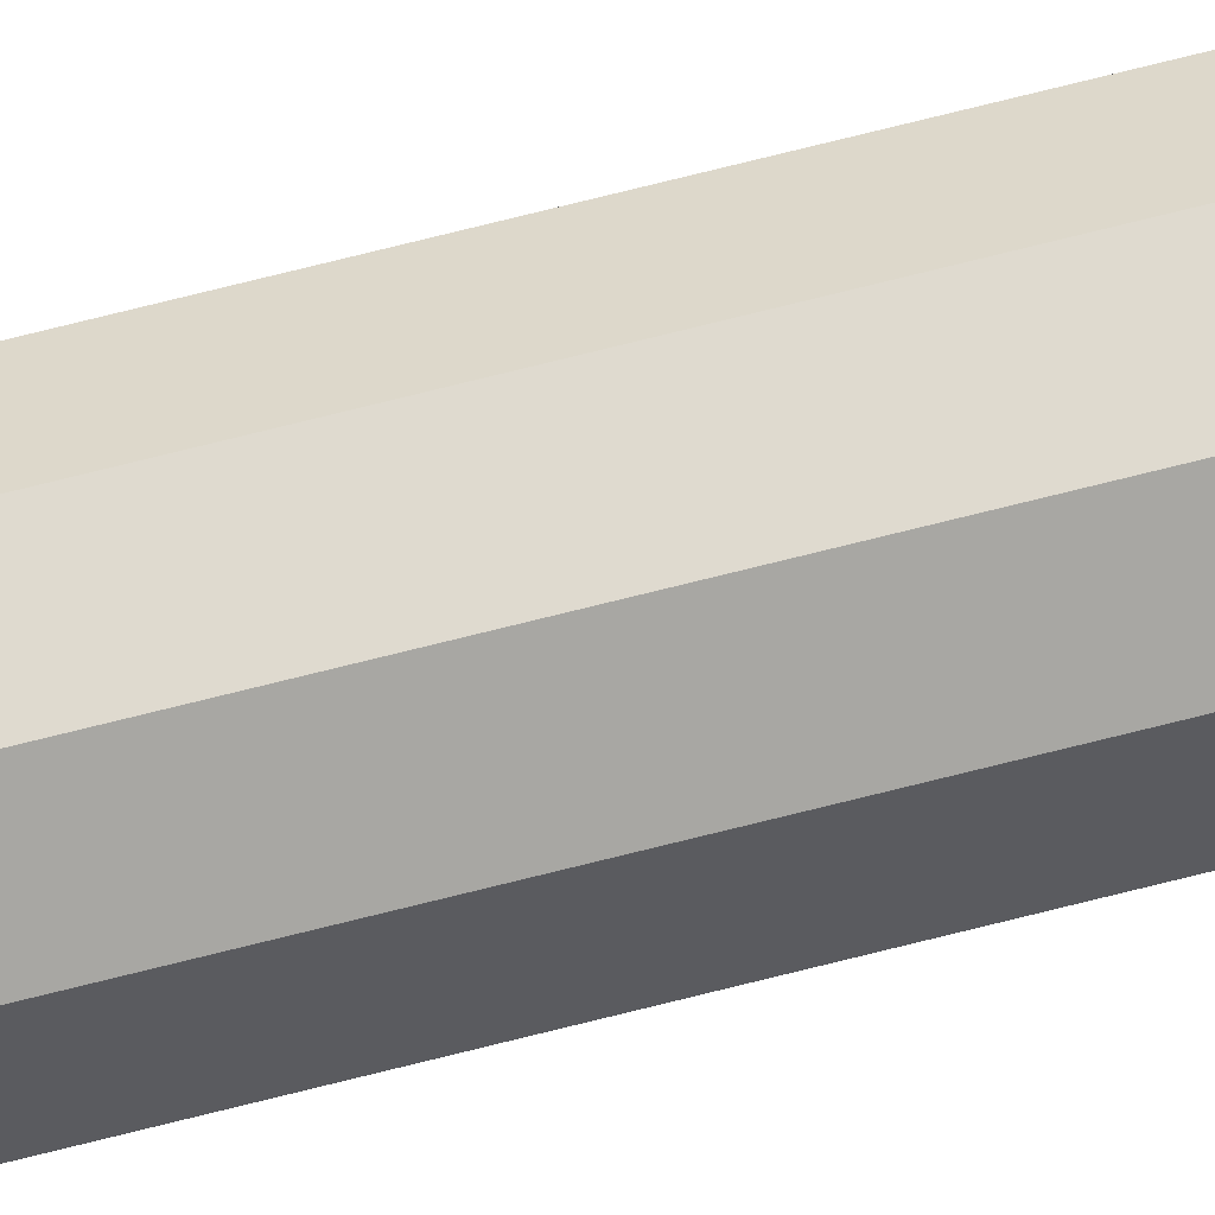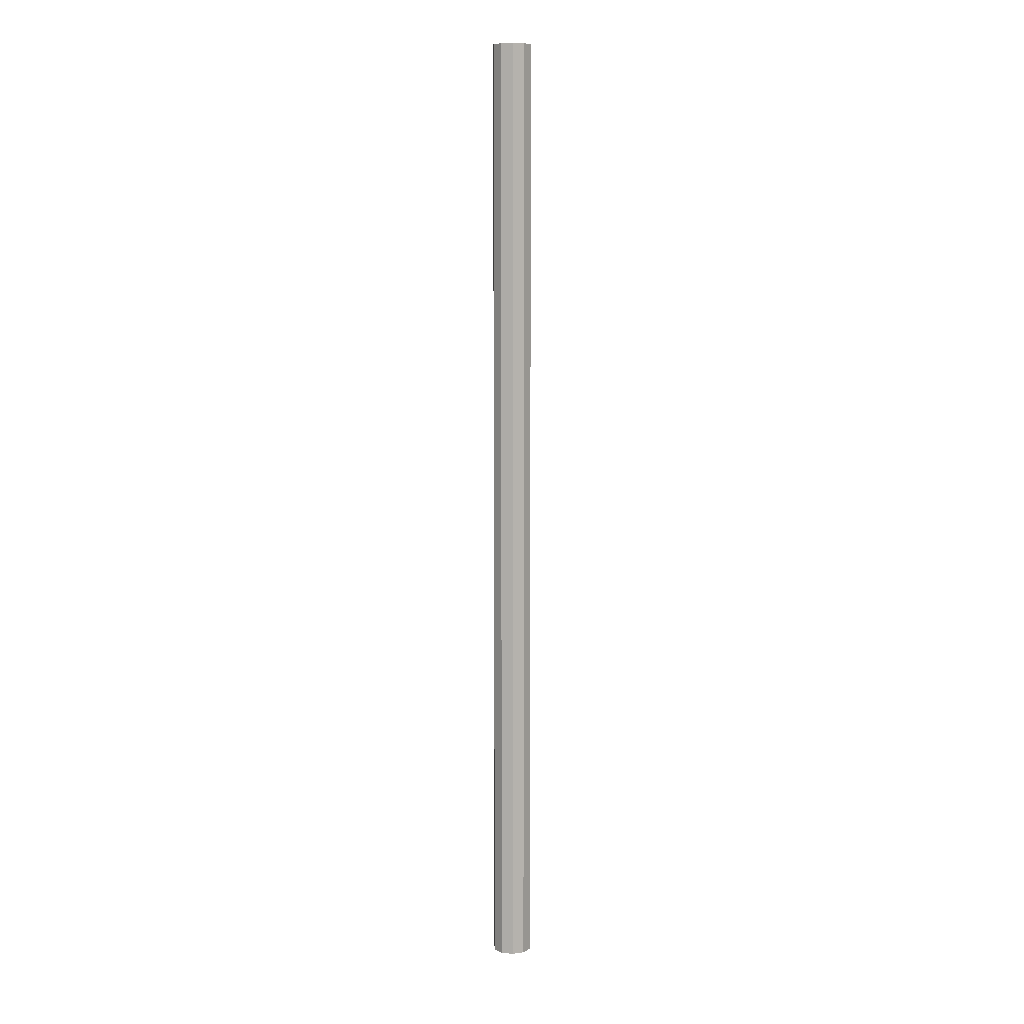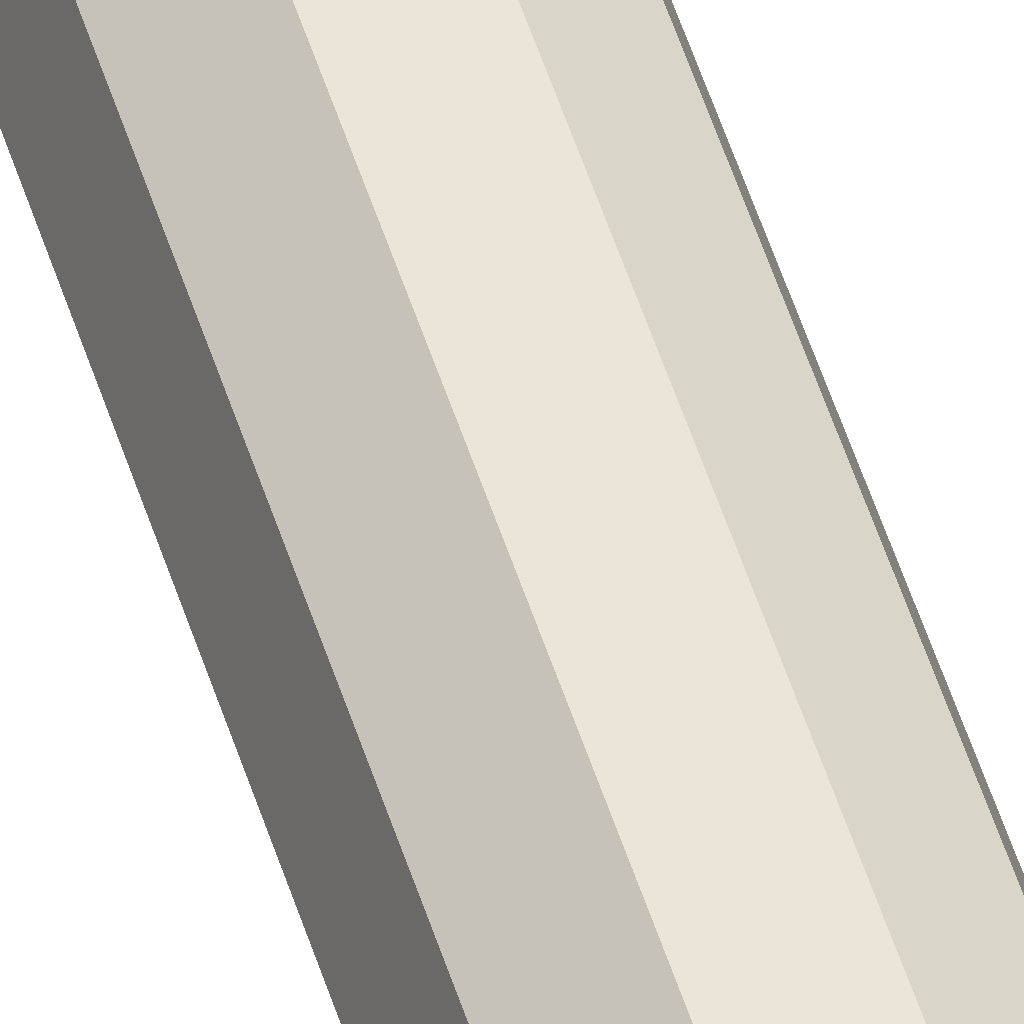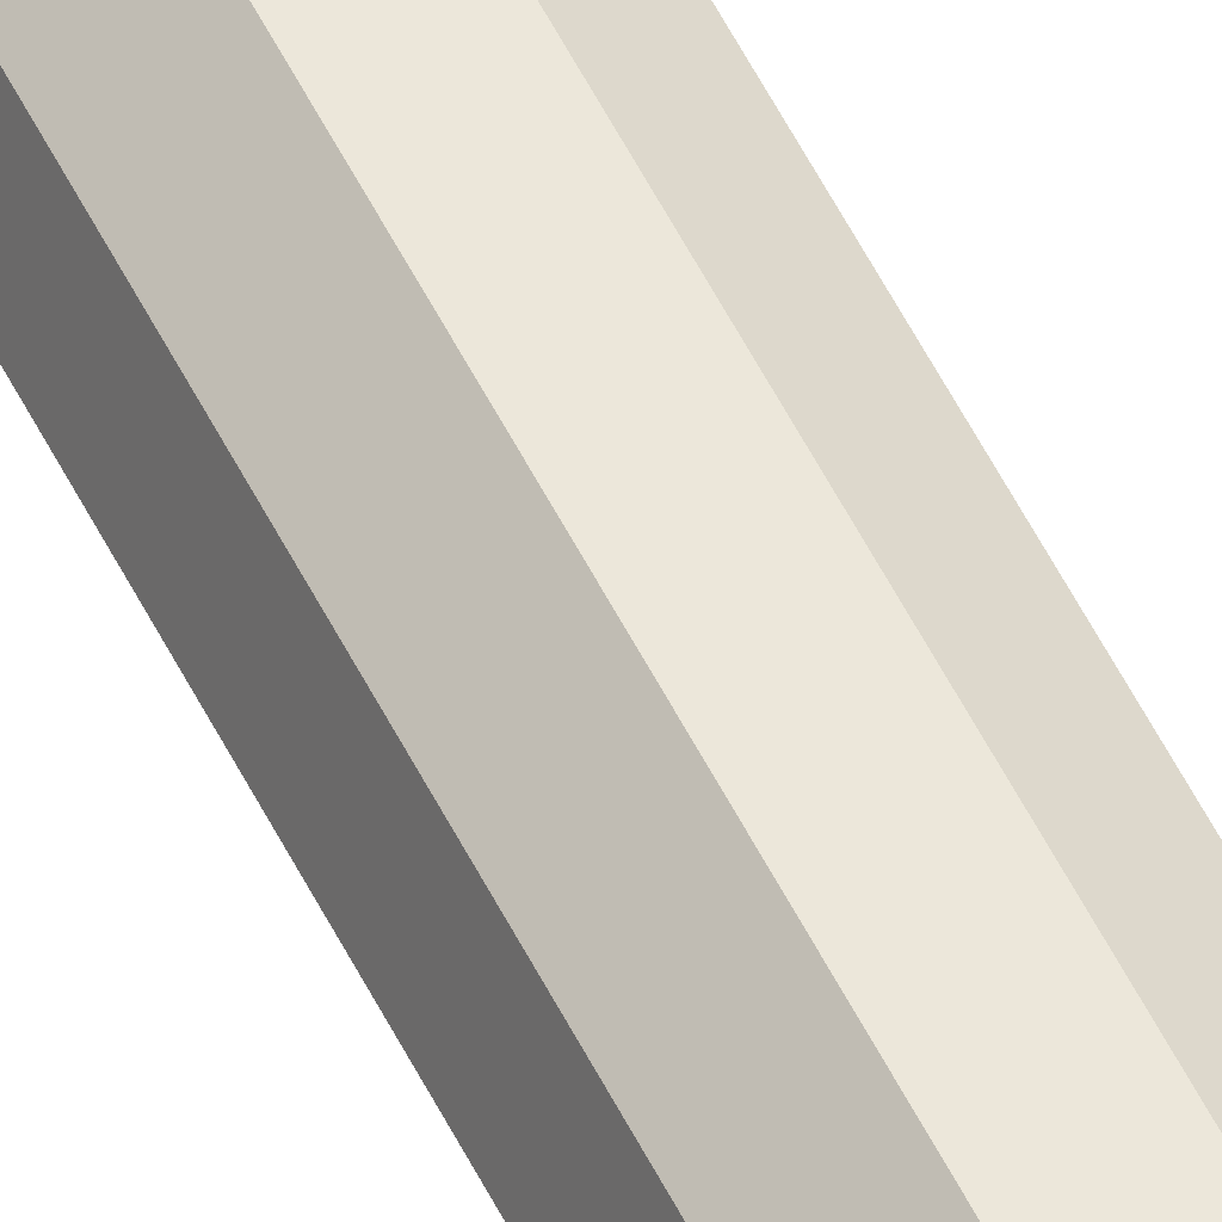
<metadata>
{"format":"obj","ext":"obj","renderer":"f3d","projection":"perspective","resolution":1024,"background":"white","views":[{"elev":70.8,"azim":75.7,"up":"+Z"},{"elev":7.9,"azim":-164.3,"up":"+Y"},{"elev":44.3,"azim":-15.3,"up":"+Z"},{"elev":51.9,"azim":-25.2,"up":"+Z"}]}
</metadata>
<code>
g default
v 0.09963 -6.446 -0.1579
v -0.03468 -6.446 -0.2555
v -0.2007 -6.446 -0.2555
v -0.335 -6.446 -0.1579
v -0.3863 -6.446 0
v -0.335 -6.446 0.1579
v -0.2007 -6.446 0.2555
v -0.03468 -6.446 0.2555
v 0.09963 -6.446 0.1579
v 0.1509 -6.446 0
v 0.09963 6.446 -0.1579
v -0.03468 6.446 -0.2555
v -0.2007 6.446 -0.2555
v -0.335 6.446 -0.1579
v -0.3863 6.446 0
v -0.335 6.446 0.1579
v -0.2007 6.446 0.2555
v -0.03468 6.446 0.2555
v 0.09963 6.446 0.1579
v 0.1509 6.446 0
v -0.1177 -6.446 0
v -0.1177 6.446 0
g palka
f 1 2 12 11
f 2 3 13 12
f 3 4 14 13
f 4 5 15 14
f 5 6 16 15
f 6 7 17 16
f 7 8 18 17
f 8 9 19 18
f 9 10 20 19
f 10 1 11 20
f 2 1 21
f 3 2 21
f 4 3 21
f 5 4 21
f 6 5 21
f 7 6 21
f 8 7 21
f 9 8 21
f 10 9 21
f 1 10 21
f 11 12 22
f 12 13 22
f 13 14 22
f 14 15 22
f 15 16 22
f 16 17 22
f 17 18 22
f 18 19 22
f 19 20 22
f 20 11 22

</code>
